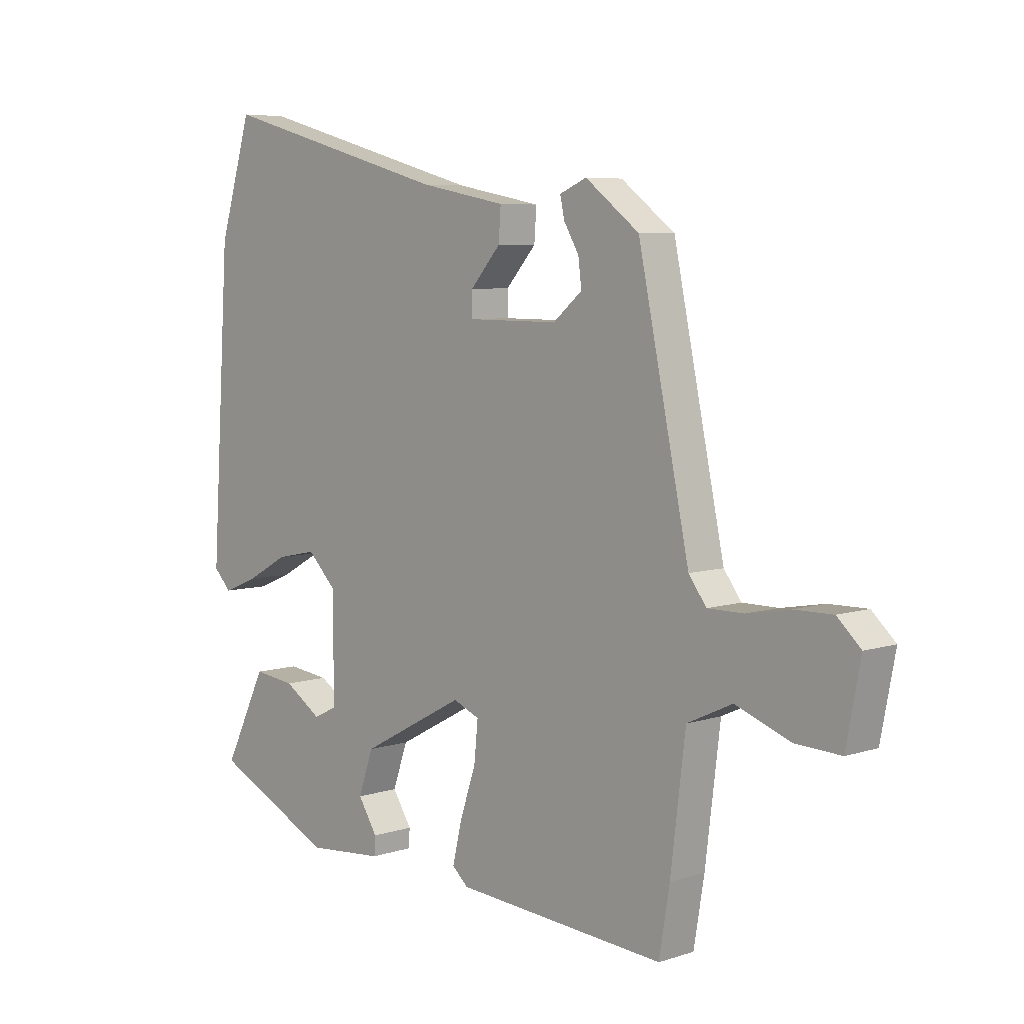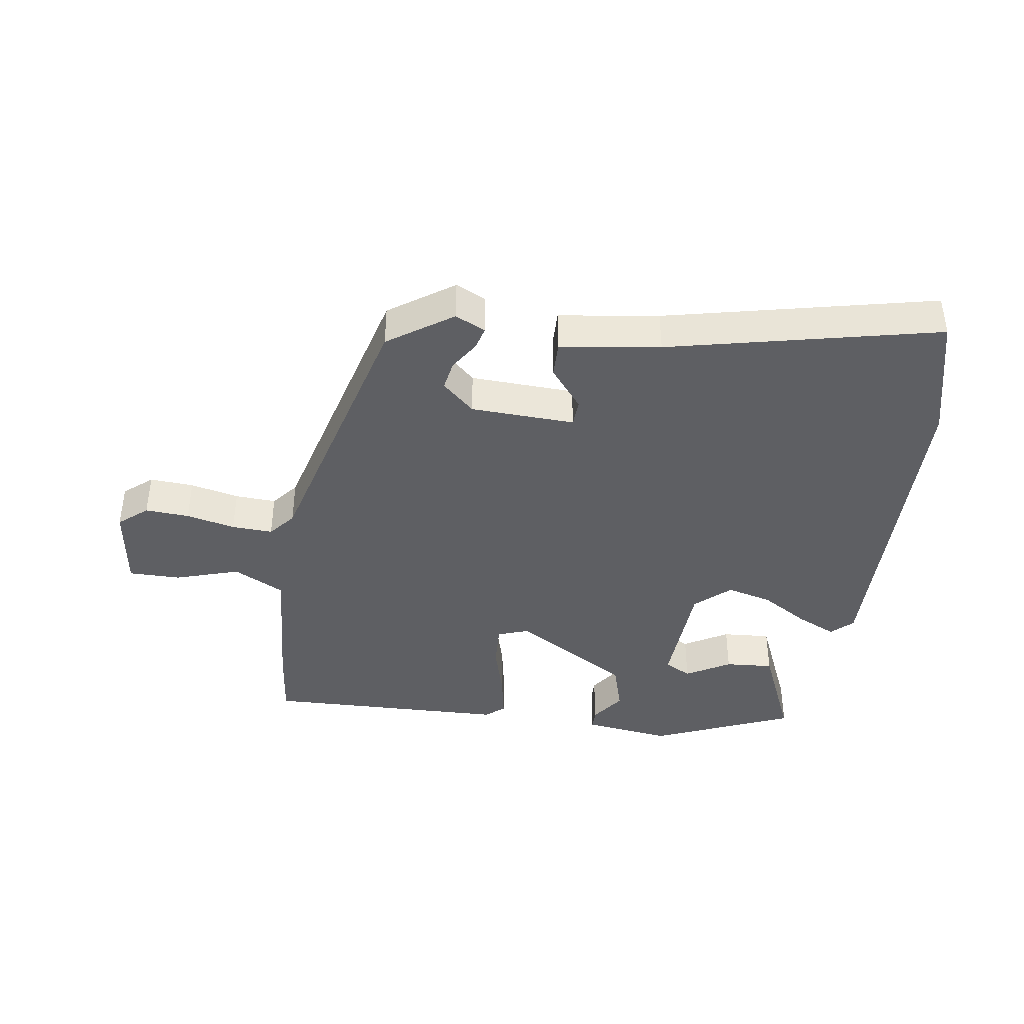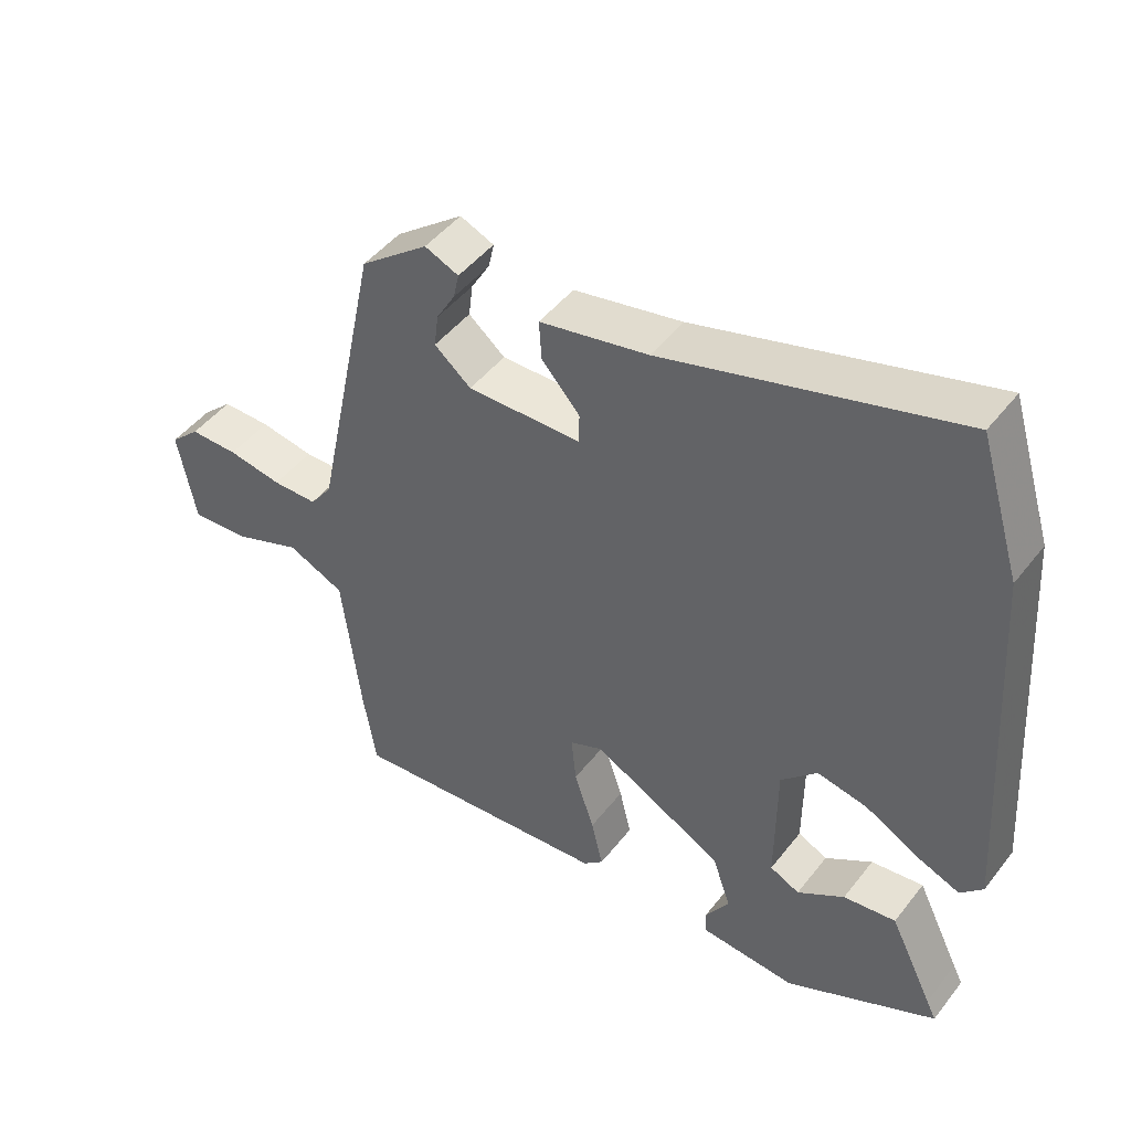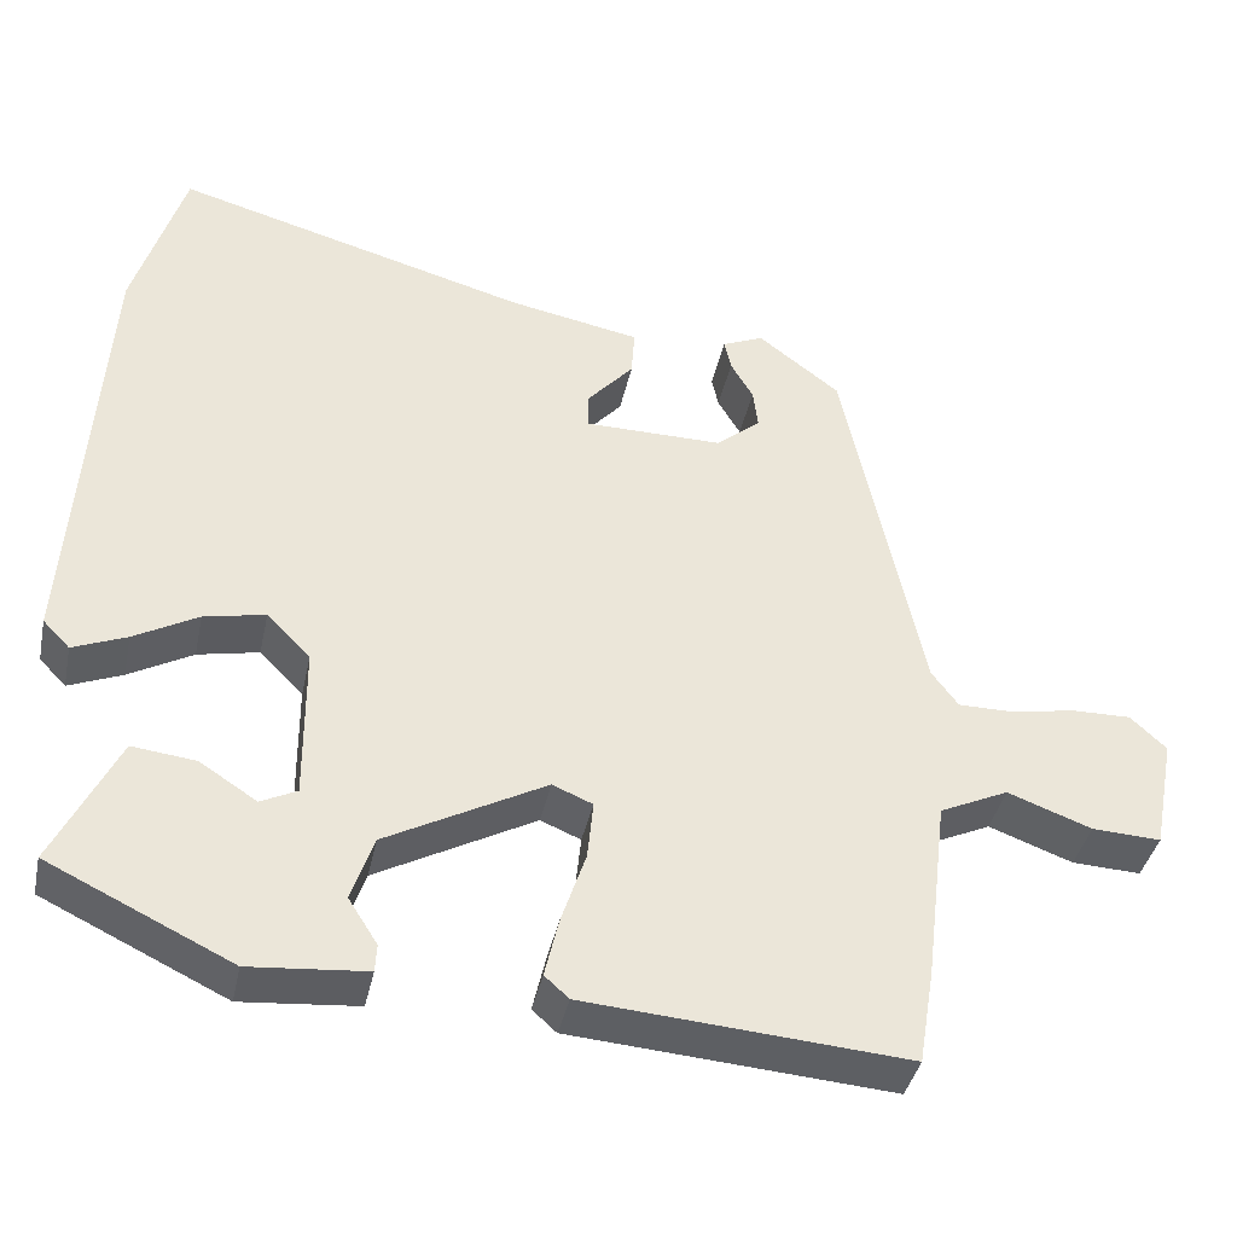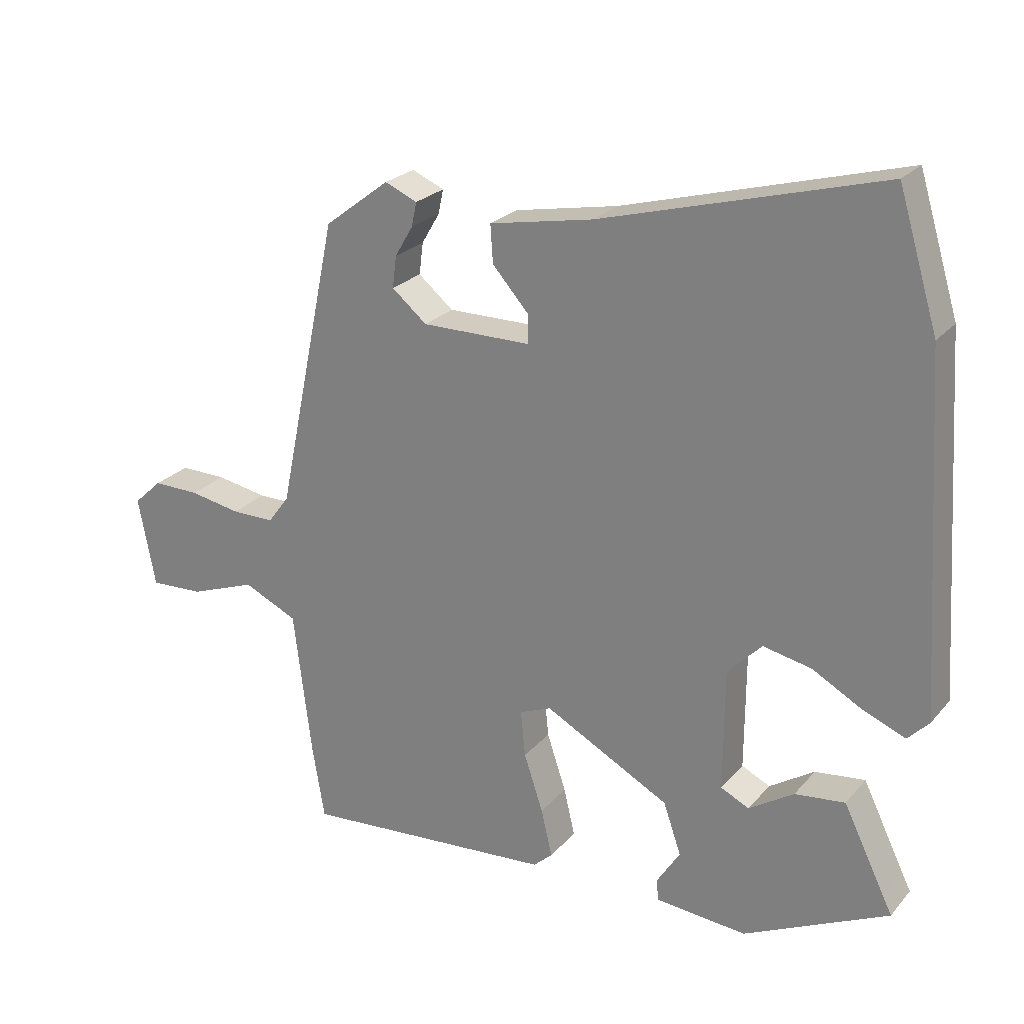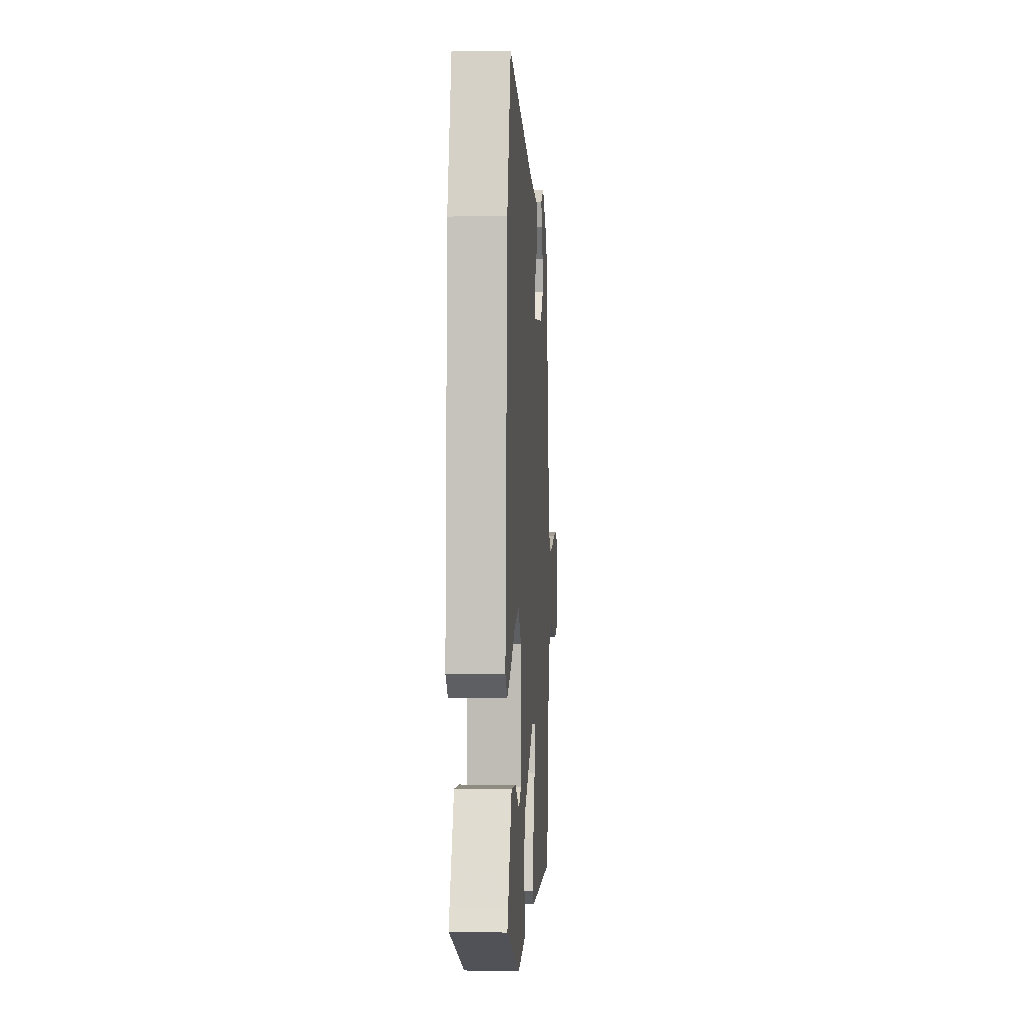
<metadata>
{"format":"obj","ext":"obj","renderer":"f3d","projection":"perspective","resolution":1024,"background":"white","views":[{"elev":6.3,"azim":-133.8,"up":"+Z"},{"elev":-40.8,"azim":-11.2,"up":"+Y"},{"elev":46.6,"azim":35.7,"up":"+Z"},{"elev":-39.3,"azim":168.1,"up":"+Z"},{"elev":24.2,"azim":30.2,"up":"+Z"},{"elev":4.0,"azim":93.7,"up":"+Z"}]}
</metadata>
<code>
v 0.514 0.07 -0.389
v 0.295 0.07 -0.494
v 0.156 0.07 -0.482
v 0.154 0.07 -0.449
v 0.189 0.07 -0.394
v 0.162 0.07 -0.316
v -0.028 0.07 -0.214
v -0.076 0.07 -0.234
v -0.069 0.07 -0.304
v -0.04 0.07 -0.391
v -0.023 0.07 -0.463
v -0.052 0.07 -0.489
v -0.435 0.07 -0.518
v -0.454 0.07 -0.403
v -0.481 0.07 -0.183
v -0.563 0.07 -0.145
v -0.663 0.07 -0.182
v -0.745 0.07 -0.186
v -0.771 0.07 -0.05
v -0.728 0.07 -0.01
v -0.658 0.07 -0.011
v -0.58 0.07 -0.025
v -0.515 0.07 -0.025
v -0.483 0.07 0.018
v -0.39 0.07 0.462
v -0.292 0.07 0.537
v -0.243 0.07 0.516
v -0.251 0.07 0.479
v -0.278 0.07 0.433
v -0.284 0.07 0.385
v -0.231 0.07 0.341
v -0.066 0.07 0.342
v -0.066 0.07 0.385
v -0.121 0.07 0.447
v -0.125 0.07 0.504
v 0.032 0.07 0.534
v 0.454 0.07 0.651
v 0.514 0.07 0.454
v 0.548 0.07 -0.076
v 0.516 0.07 -0.109
v 0.452 0.07 -0.083
v 0.376 0.07 -0.041
v 0.303 0.07 -0.026
v 0.251 0.07 -0.078
v 0.25 0.07 -0.264
v 0.293 0.07 -0.285
v 0.361 0.07 -0.241
v 0.437 0.07 -0.232
v 0.5 0.07 -0.361
v 0.514 0 -0.389
v 0.295 0 -0.494
v 0.156 0 -0.482
v 0.154 0 -0.449
v 0.189 0 -0.394
v 0.162 0 -0.316
v -0.028 0 -0.214
v -0.076 0 -0.234
v -0.069 0 -0.304
v -0.04 0 -0.391
v -0.023 0 -0.463
v -0.052 0 -0.489
v -0.435 0 -0.518
v -0.454 0 -0.403
v -0.481 0 -0.183
v -0.563 0 -0.145
v -0.663 0 -0.182
v -0.745 0 -0.186
v -0.771 0 -0.05
v -0.728 0 -0.01
v -0.658 0 -0.011
v -0.58 0 -0.025
v -0.515 0 -0.025
v -0.483 0 0.018
v -0.39 0 0.462
v -0.292 0 0.537
v -0.243 0 0.516
v -0.251 0 0.479
v -0.278 0 0.433
v -0.284 0 0.385
v -0.231 0 0.341
v -0.066 0 0.342
v -0.066 0 0.385
v -0.121 0 0.447
v -0.125 0 0.504
v 0.032 0 0.534
v 0.454 0 0.651
v 0.514 0 0.454
v 0.548 0 -0.076
v 0.516 0 -0.109
v 0.452 0 -0.083
v 0.376 0 -0.041
v 0.303 0 -0.026
v 0.251 0 -0.078
v 0.25 0 -0.264
v 0.293 0 -0.285
v 0.361 0 -0.241
v 0.437 0 -0.232
v 0.5 0 -0.361
f 46 47 48 49
f 3 4 5
f 2 3 5
f 1 2 5
f 49 1 5
f 46 49 5
f 45 46 5 6
f 44 45 6 7
f 43 44 7 8
f 40 41 42
f 39 40 42
f 38 39 42
f 37 38 42
f 36 37 42
f 36 42 43
f 35 36 43
f 34 35 43
f 33 34 43
f 32 33 43
f 31 32 43 8
f 27 28 29
f 26 27 29
f 25 26 29
f 24 25 29 30
f 20 21 22
f 19 20 22
f 18 19 22
f 17 18 22
f 16 17 22
f 15 16 22 23
f 13 14 15
f 12 13 15
f 11 12 15
f 10 11 15
f 9 10 15
f 8 9 15
f 31 8 15
f 30 31 15
f 24 30 15
f 15 23 24
f 98 97 96 95
f 54 53 52
f 54 52 51
f 54 51 50
f 54 50 98
f 54 98 95
f 55 54 95 94
f 56 55 94 93
f 57 56 93 92
f 91 90 89
f 91 89 88
f 91 88 87
f 91 87 86
f 91 86 85
f 92 91 85
f 92 85 84
f 92 84 83
f 92 83 82
f 92 82 81
f 57 92 81 80
f 78 77 76
f 78 76 75
f 78 75 74
f 79 78 74 73
f 71 70 69
f 71 69 68
f 71 68 67
f 71 67 66
f 71 66 65
f 72 71 65 64
f 64 63 62
f 64 62 61
f 64 61 60
f 64 60 59
f 64 59 58
f 64 58 57
f 64 57 80
f 64 80 79
f 64 79 73
f 73 72 64
f 1 50 51 2
f 2 51 52 3
f 3 52 53 4
f 4 53 54 5
f 5 54 55 6
f 6 55 56 7
f 7 56 57 8
f 8 57 58 9
f 9 58 59 10
f 10 59 60 11
f 11 60 61 12
f 12 61 62 13
f 13 62 63 14
f 14 63 64 15
f 15 64 65 16
f 16 65 66 17
f 17 66 67 18
f 18 67 68 19
f 19 68 69 20
f 20 69 70 21
f 21 70 71 22
f 22 71 72 23
f 23 72 73 24
f 24 73 74 25
f 25 74 75 26
f 26 75 76 27
f 27 76 77 28
f 28 77 78 29
f 29 78 79 30
f 30 79 80 31
f 31 80 81 32
f 32 81 82 33
f 33 82 83 34
f 34 83 84 35
f 35 84 85 36
f 36 85 86 37
f 37 86 87 38
f 38 87 88 39
f 39 88 89 40
f 40 89 90 41
f 41 90 91 42
f 42 91 92 43
f 43 92 93 44
f 44 93 94 45
f 45 94 95 46
f 46 95 96 47
f 47 96 97 48
f 48 97 98 49
f 49 98 50 1

</code>
